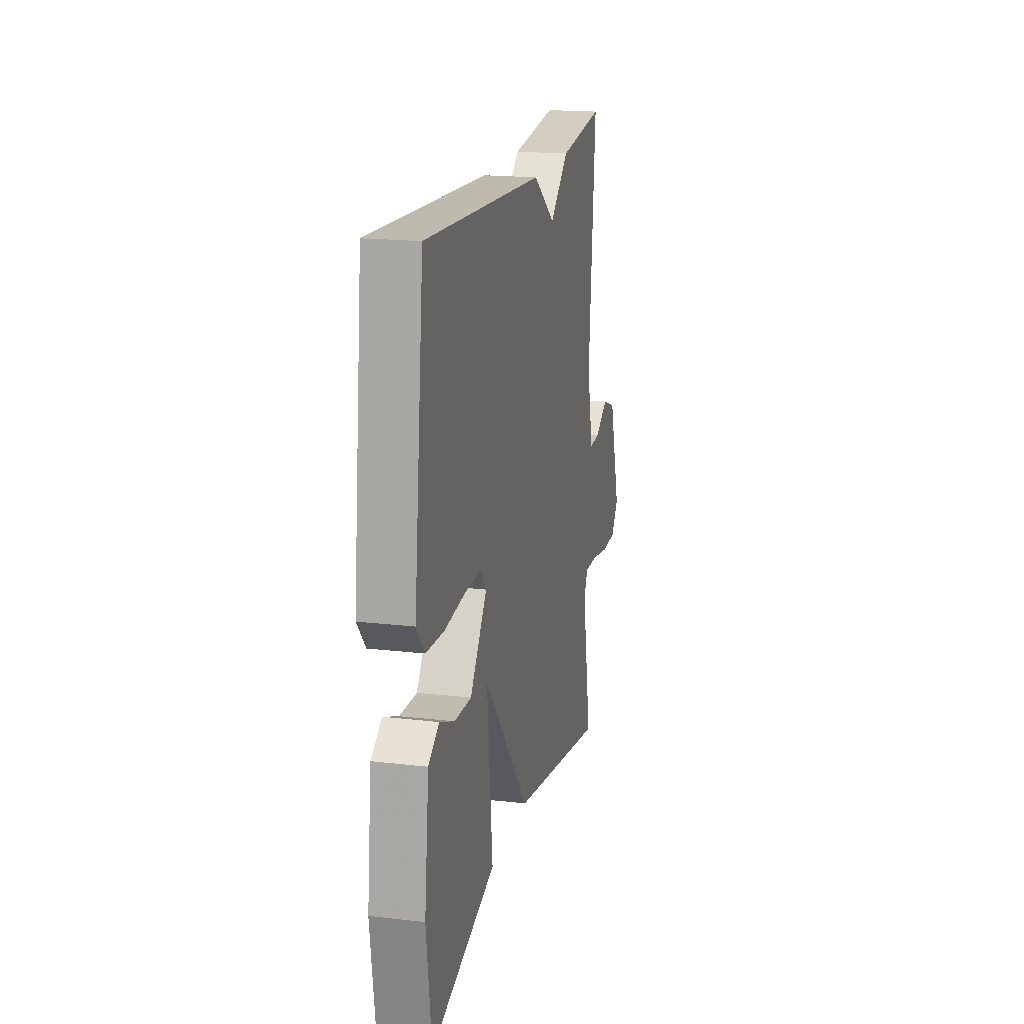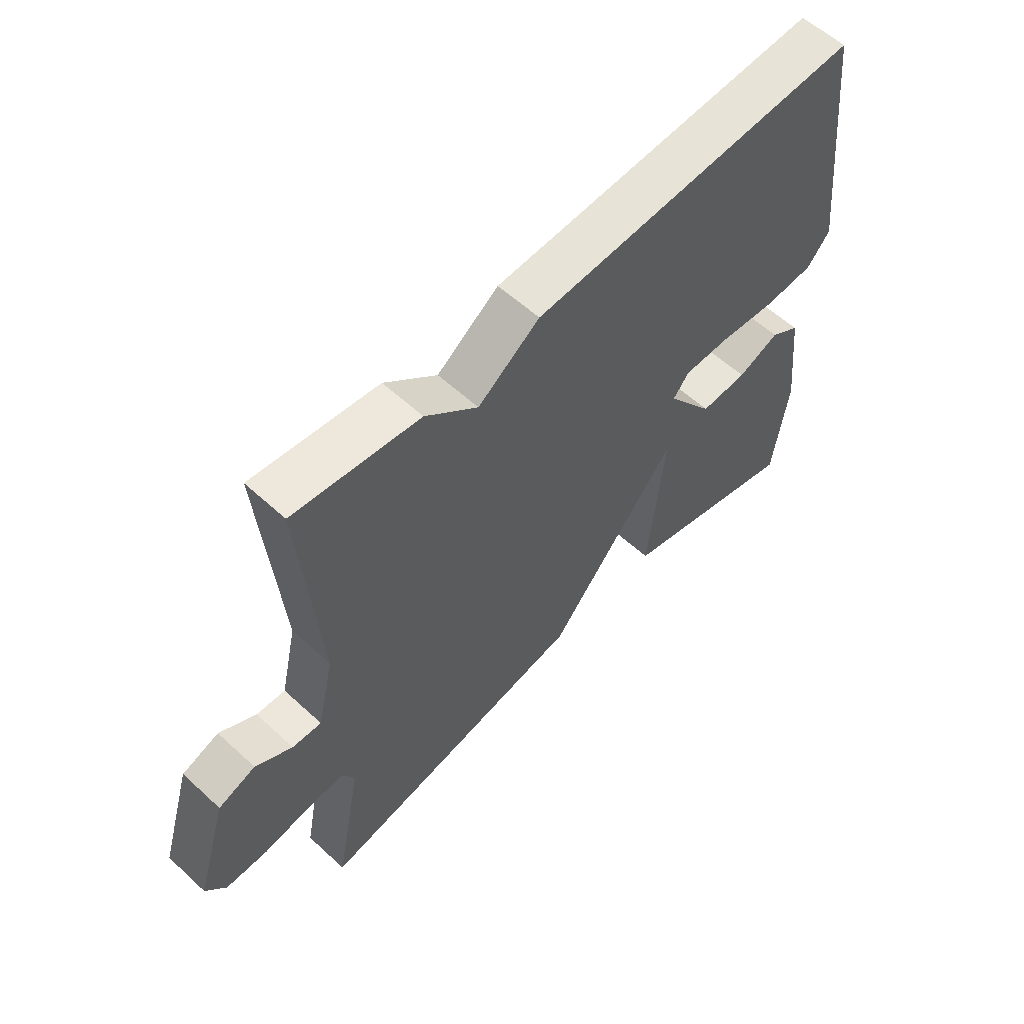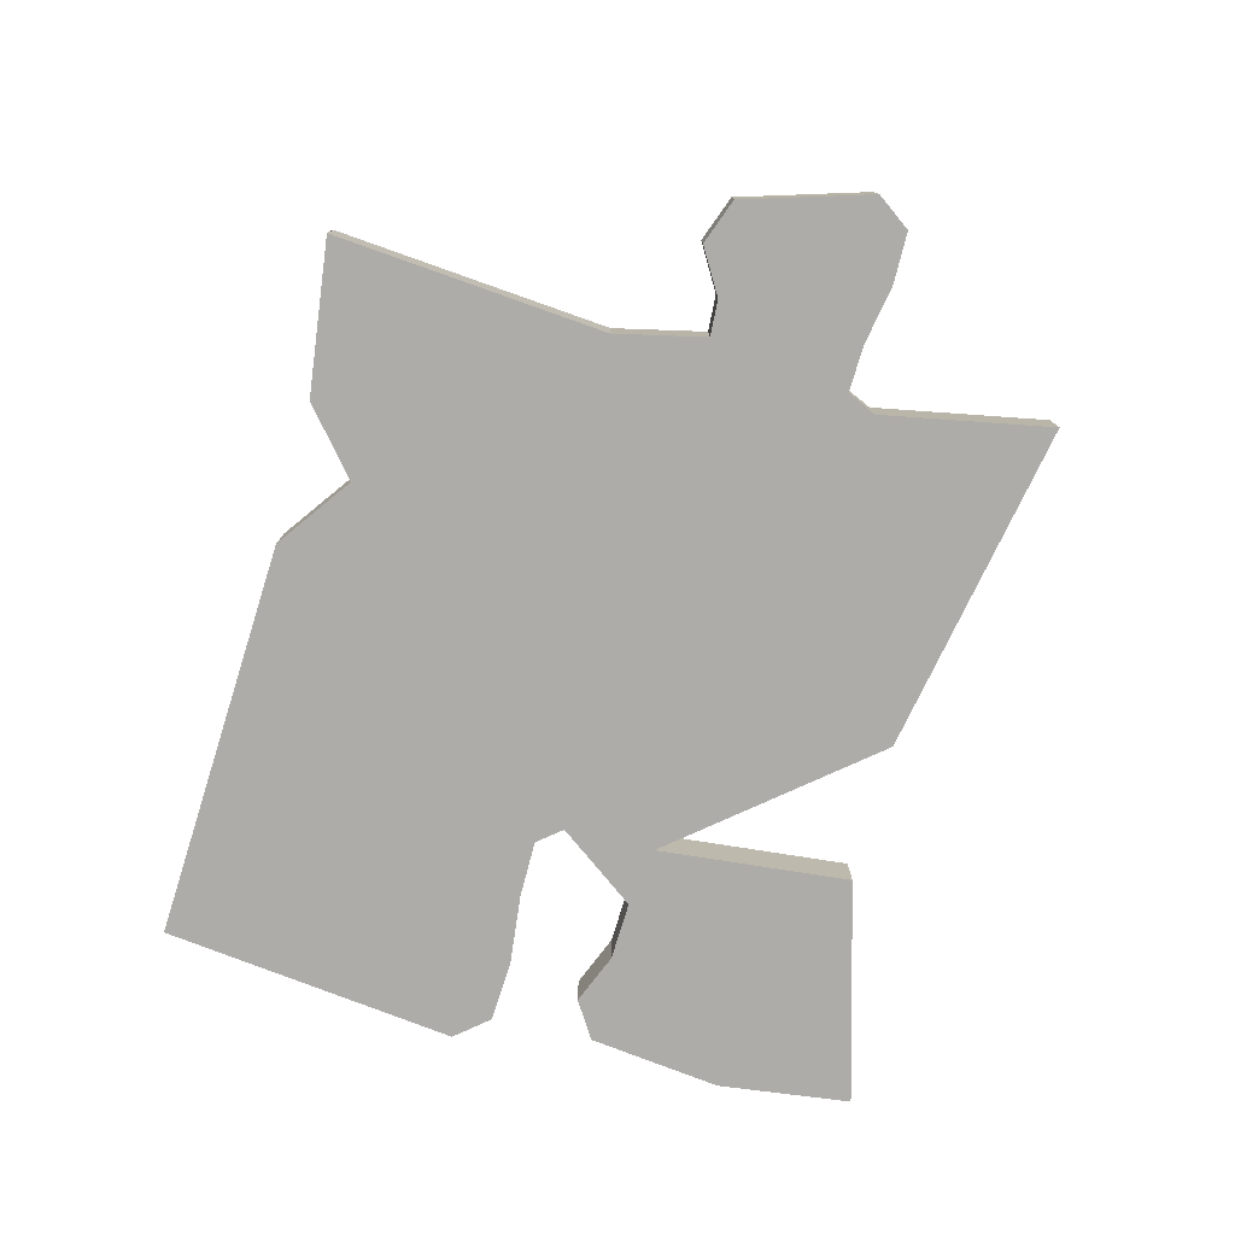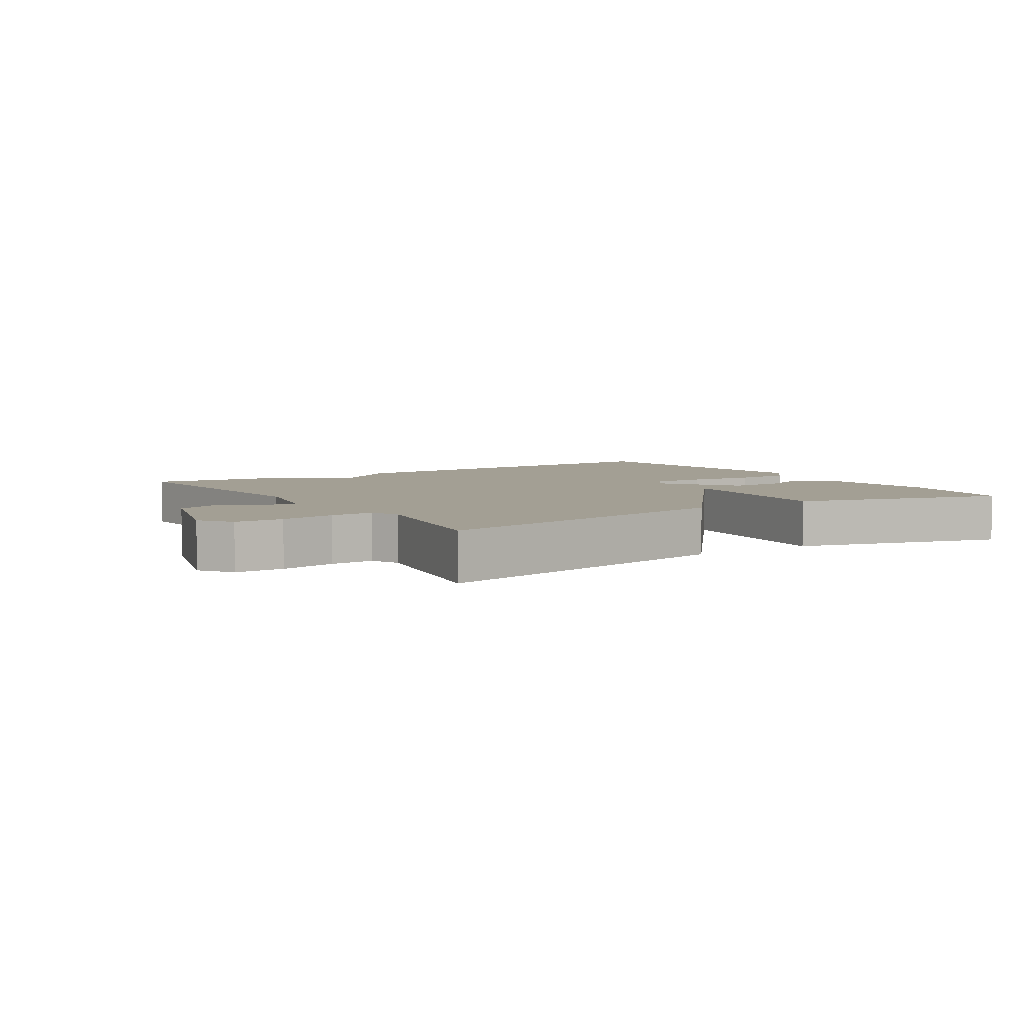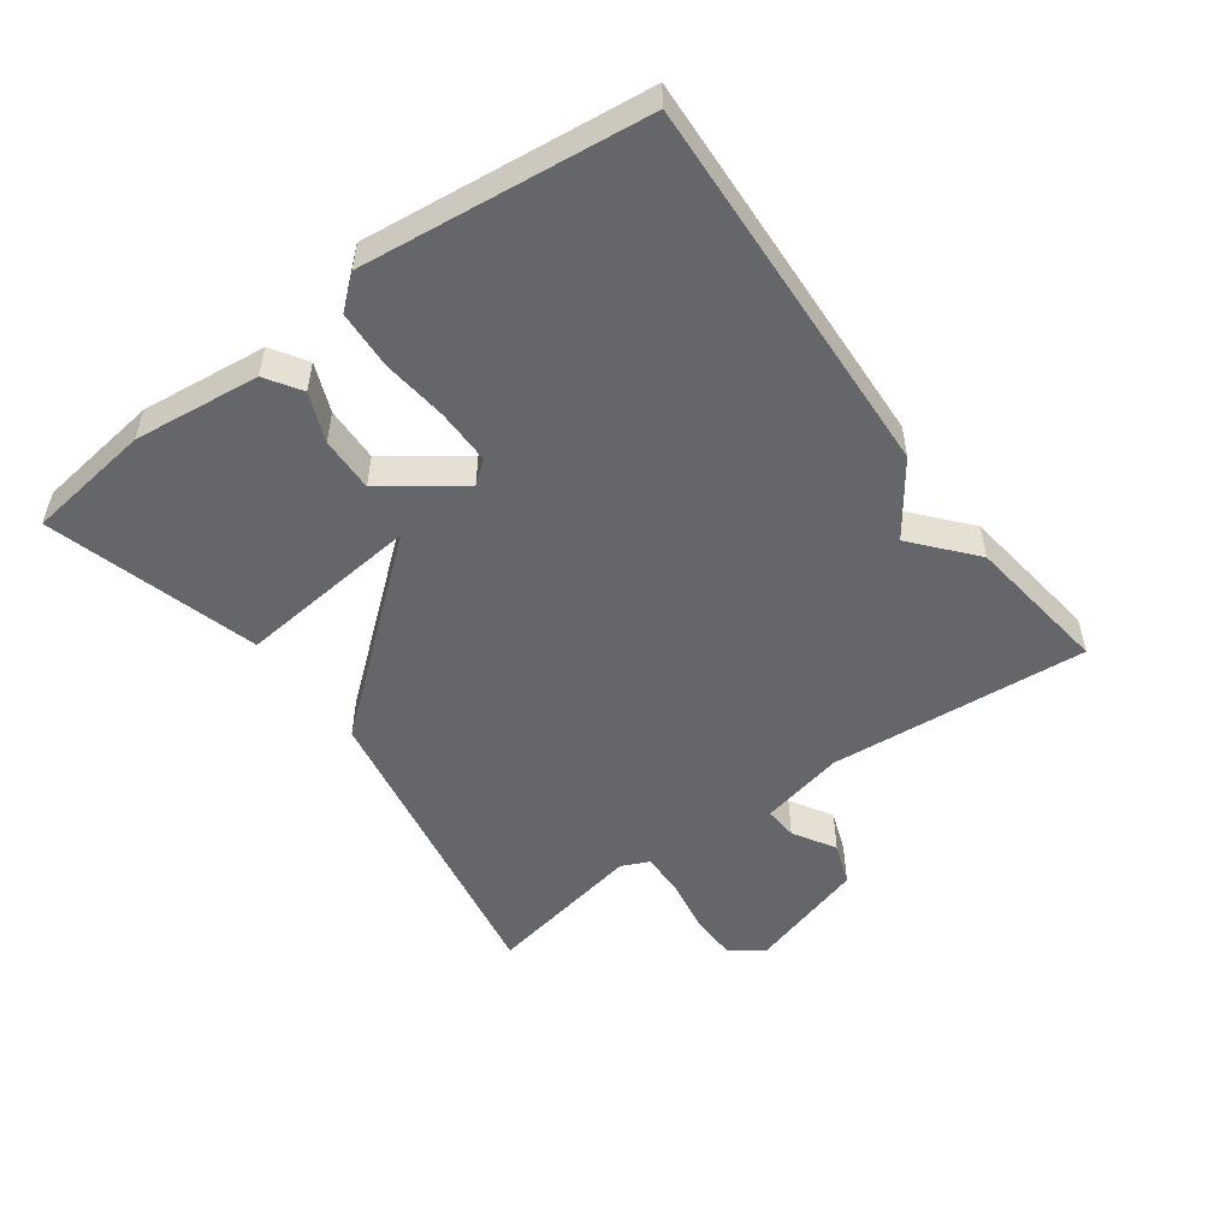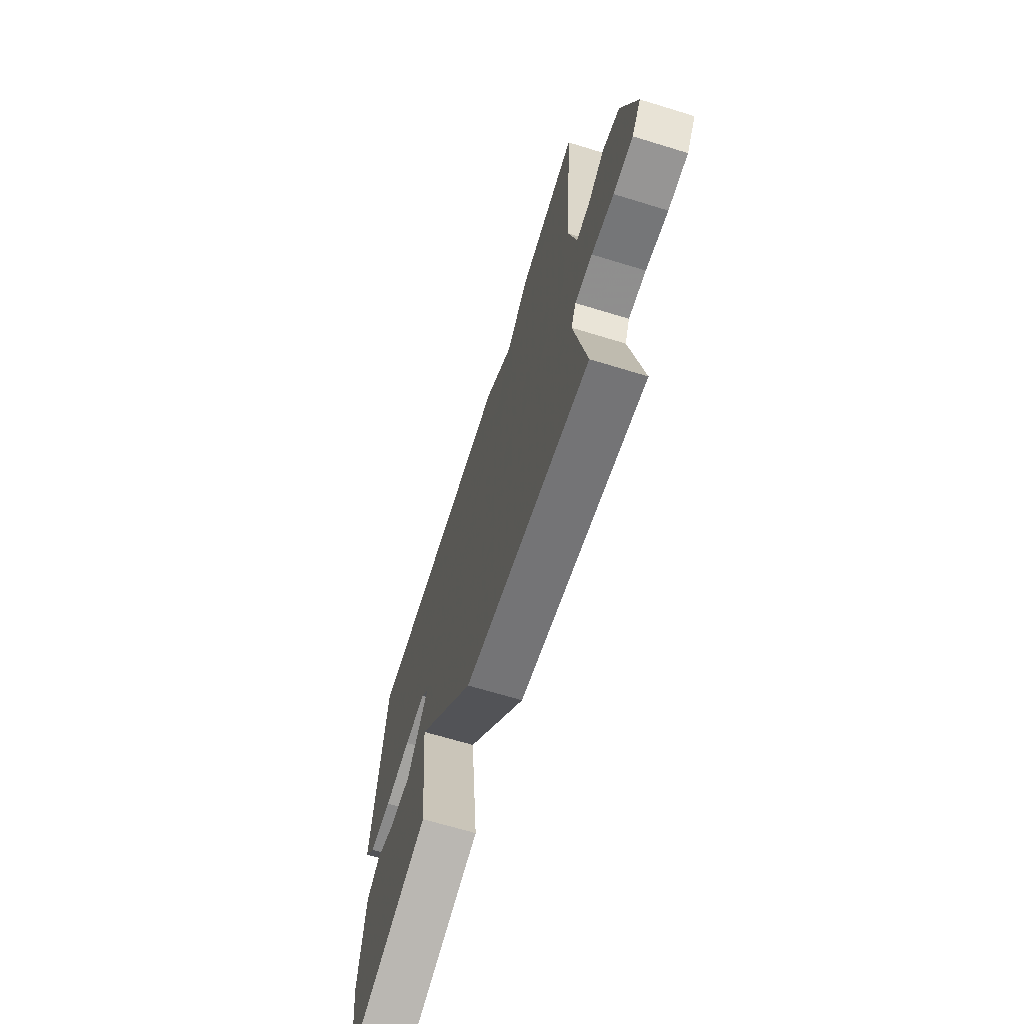
<metadata>
{"format":"obj","ext":"obj","renderer":"f3d","projection":"perspective","resolution":1024,"background":"white","views":[{"elev":18.2,"azim":-77.2,"up":"+Z"},{"elev":58.1,"azim":133.5,"up":"+Z"},{"elev":-77.0,"azim":75.2,"up":"+Y"},{"elev":5.3,"azim":147.1,"up":"+Y"},{"elev":-51.7,"azim":-53.8,"up":"+Y"},{"elev":-66.8,"azim":72.9,"up":"+Z"}]}
</metadata>
<code>
v -0.5 0.07 -0.5
v -0.525 0.07 -0.31
v -0.503 0.07 -0.119
v -0.45 0.07 -0.085
v -0.377 0.07 -0.115
v -0.294 0.07 -0.118
v -0.211 0.07 -0.004
v -0.239 0.07 0.031
v -0.321 0.07 0.031
v -0.422 0.07 0.02
v -0.509 0.07 0.025
v -0.549 0.07 0.073
v -0.5 0.07 0.5
v 0.08 0.07 0.472
v 0.188 0.07 0.394
v 0.28 0.07 0.472
v 0.5 0.07 0.5
v 0.468 0.07 0.109
v 0.497 0.07 -0.019
v 0.548 0.07 -0.016
v 0.612 0.07 0.022
v 0.677 0.07 -0.002
v 0.732 0.07 -0.183
v 0.697 0.07 -0.232
v 0.623 0.07 -0.233
v 0.539 0.07 -0.218
v 0.473 0.07 -0.216
v 0.454 0.07 -0.258
v 0.5 0.07 -0.5
v 0.02 0.07 -0.41
v -0.208 0.07 -0.132
v -0.18 0.07 -0.41
v -0.5 0 -0.5
v -0.525 0 -0.31
v -0.503 0 -0.119
v -0.45 0 -0.085
v -0.377 0 -0.115
v -0.294 0 -0.118
v -0.211 0 -0.004
v -0.239 0 0.031
v -0.321 0 0.031
v -0.422 0 0.02
v -0.509 0 0.025
v -0.549 0 0.073
v -0.5 0 0.5
v 0.08 0 0.472
v 0.188 0 0.394
v 0.28 0 0.472
v 0.5 0 0.5
v 0.468 0 0.109
v 0.497 0 -0.019
v 0.548 0 -0.016
v 0.612 0 0.022
v 0.677 0 -0.002
v 0.732 0 -0.183
v 0.697 0 -0.232
v 0.623 0 -0.233
v 0.539 0 -0.218
v 0.473 0 -0.216
v 0.454 0 -0.258
v 0.5 0 -0.5
v 0.02 0 -0.41
v -0.208 0 -0.132
v -0.18 0 -0.41
f 1 2 3
f 32 1 3
f 31 32 3
f 28 29 30 31
f 27 28 31
f 26 27 31
f 24 25 26
f 23 24 26
f 22 23 26
f 21 22 26
f 20 21 26
f 19 20 26 31
f 18 19 31
f 17 18 31
f 16 17 31
f 15 16 31
f 13 14 15
f 12 13 15
f 11 12 15
f 10 11 15
f 9 10 15
f 8 9 15
f 7 8 15
f 6 7 15 31
f 5 6 31 3
f 3 4 5
f 35 34 33
f 35 33 64
f 35 64 63
f 63 62 61 60
f 63 60 59
f 63 59 58
f 58 57 56
f 58 56 55
f 58 55 54
f 58 54 53
f 58 53 52
f 63 58 52 51
f 63 51 50
f 63 50 49
f 63 49 48
f 63 48 47
f 47 46 45
f 47 45 44
f 47 44 43
f 47 43 42
f 47 42 41
f 47 41 40
f 47 40 39
f 63 47 39 38
f 35 63 38 37
f 37 36 35
f 1 33 34 2
f 2 34 35 3
f 3 35 36 4
f 4 36 37 5
f 5 37 38 6
f 6 38 39 7
f 7 39 40 8
f 8 40 41 9
f 9 41 42 10
f 10 42 43 11
f 11 43 44 12
f 12 44 45 13
f 13 45 46 14
f 14 46 47 15
f 15 47 48 16
f 16 48 49 17
f 17 49 50 18
f 18 50 51 19
f 19 51 52 20
f 20 52 53 21
f 21 53 54 22
f 22 54 55 23
f 23 55 56 24
f 24 56 57 25
f 25 57 58 26
f 26 58 59 27
f 27 59 60 28
f 28 60 61 29
f 29 61 62 30
f 30 62 63 31
f 31 63 64 32
f 32 64 33 1

</code>
